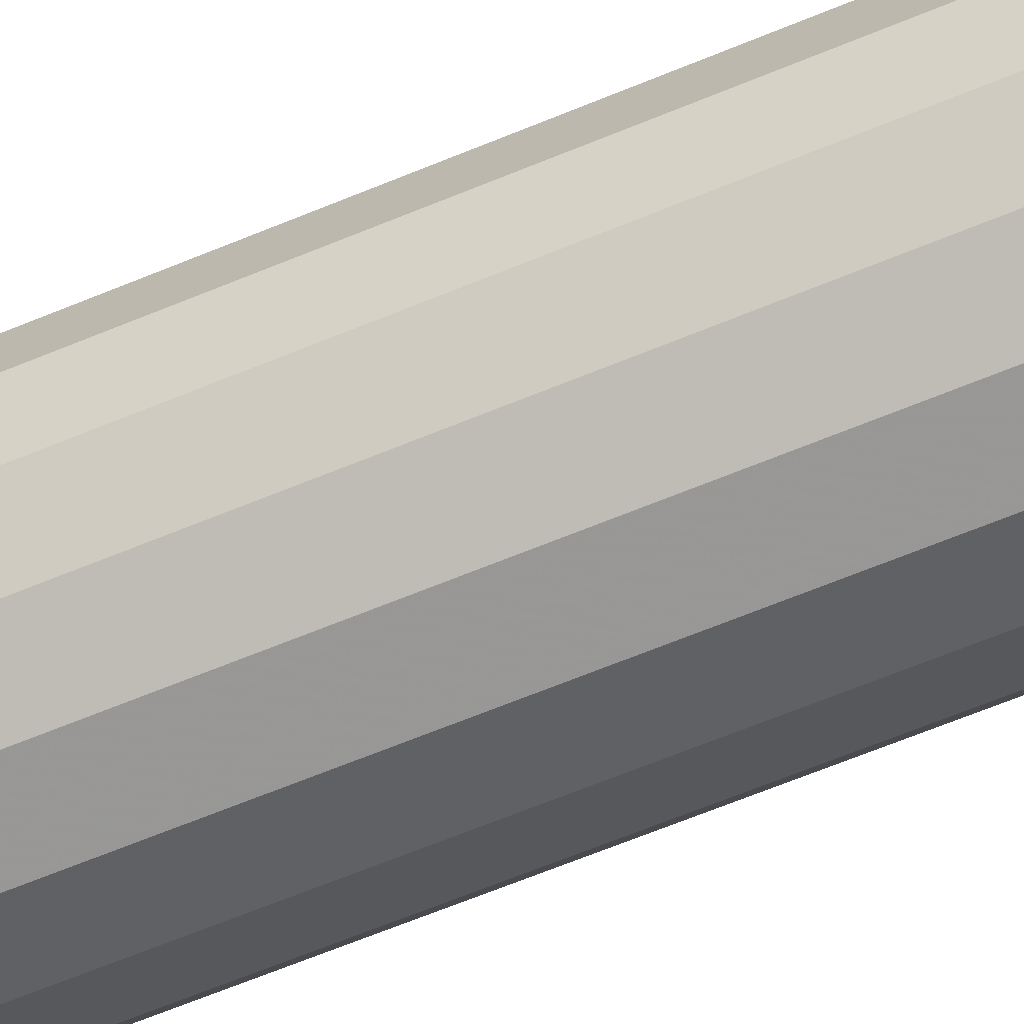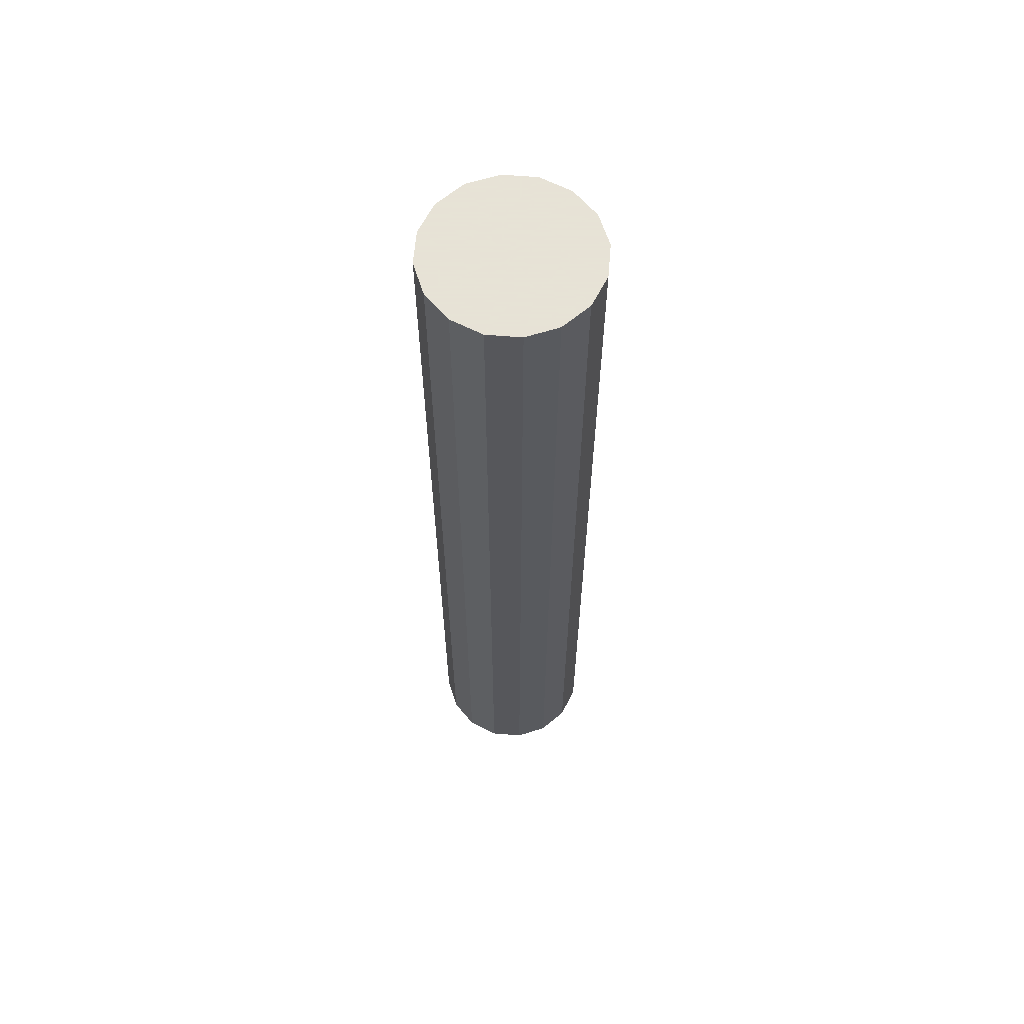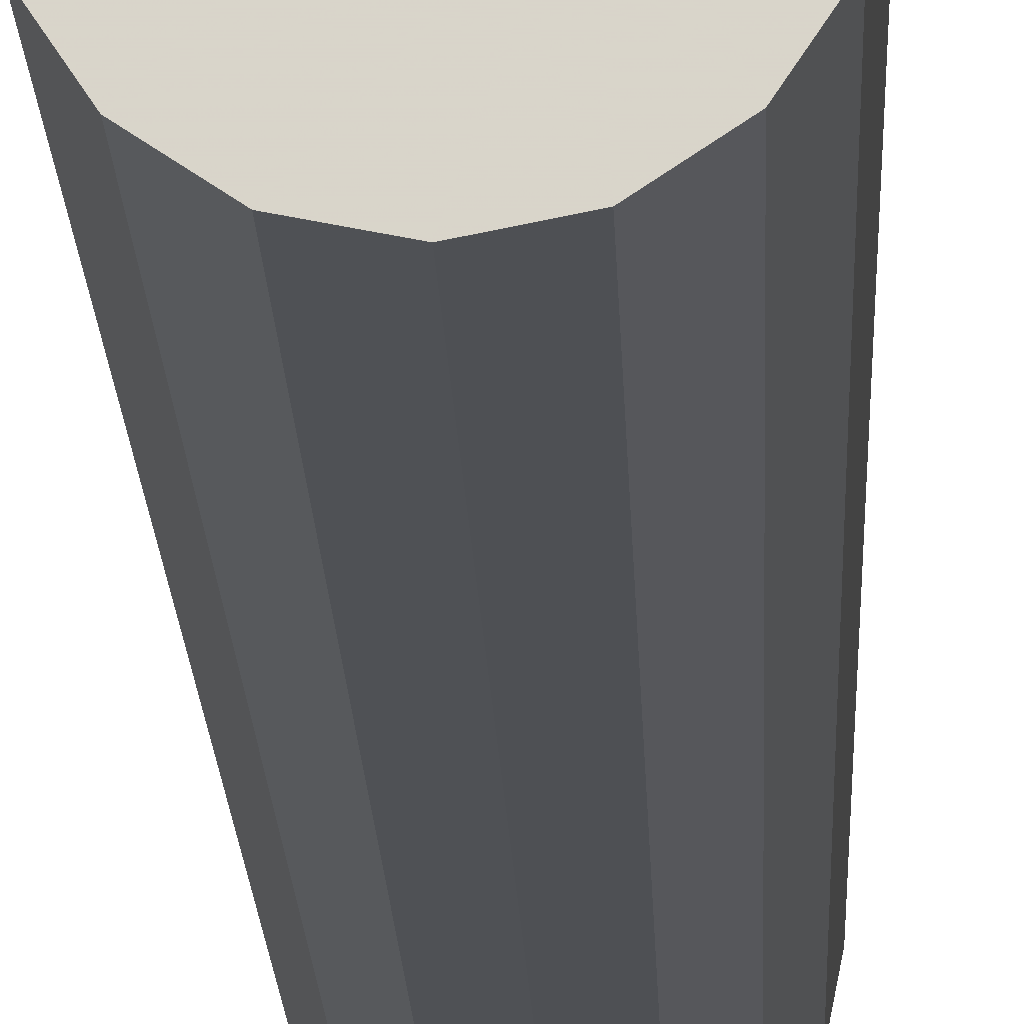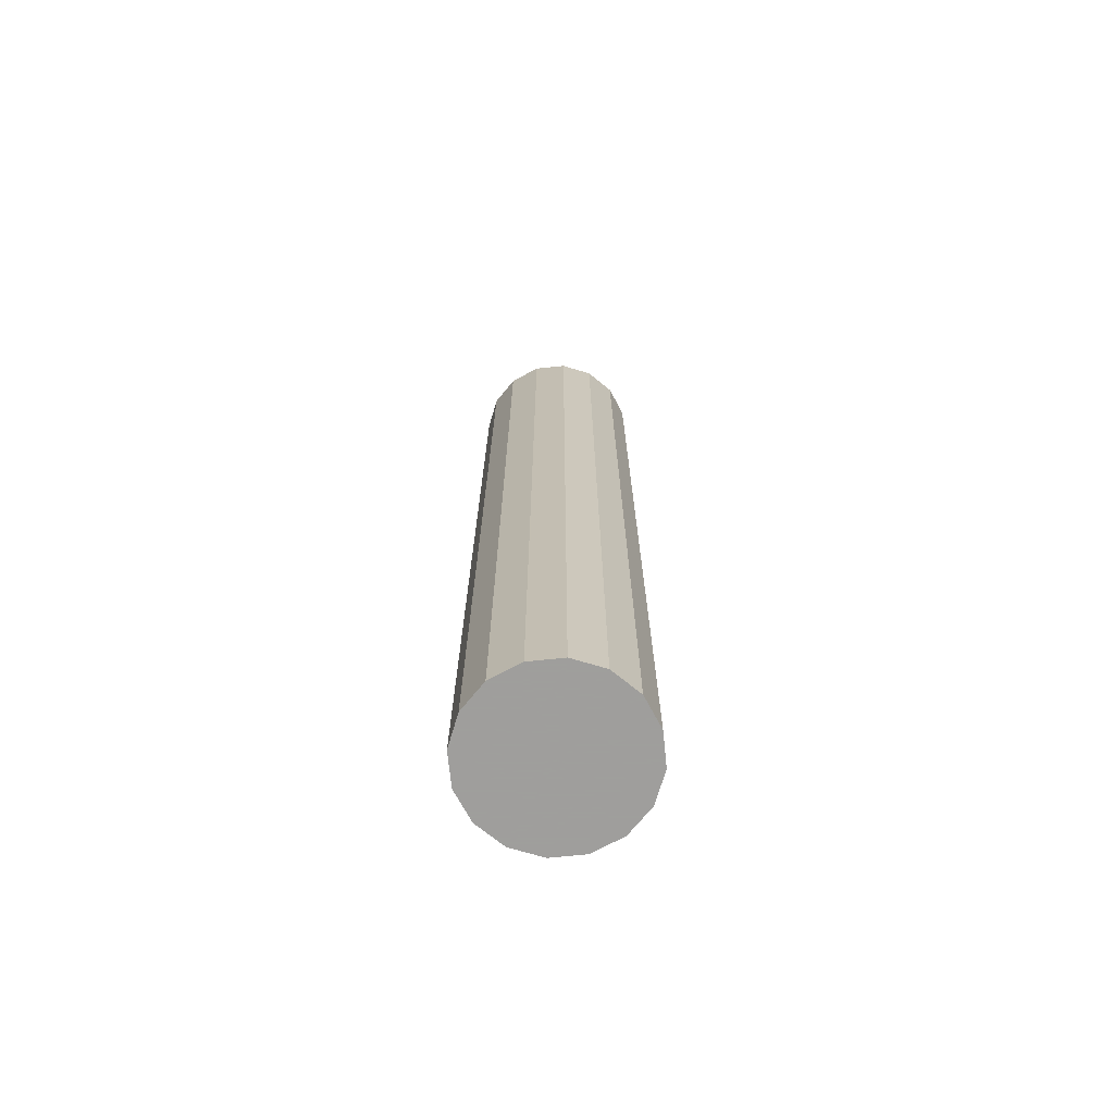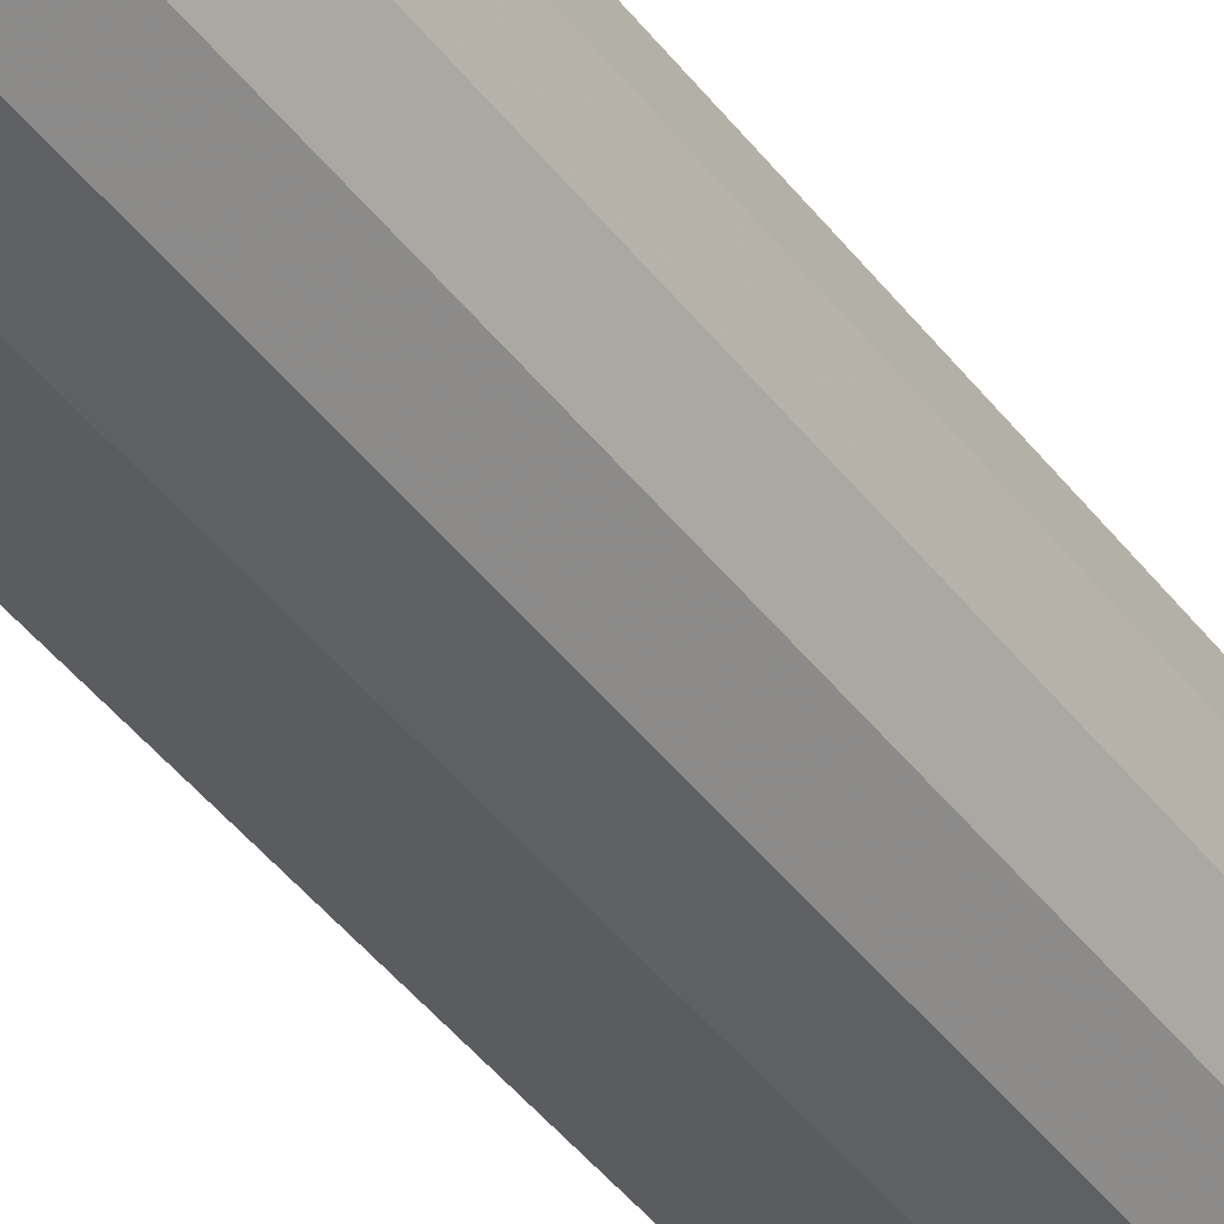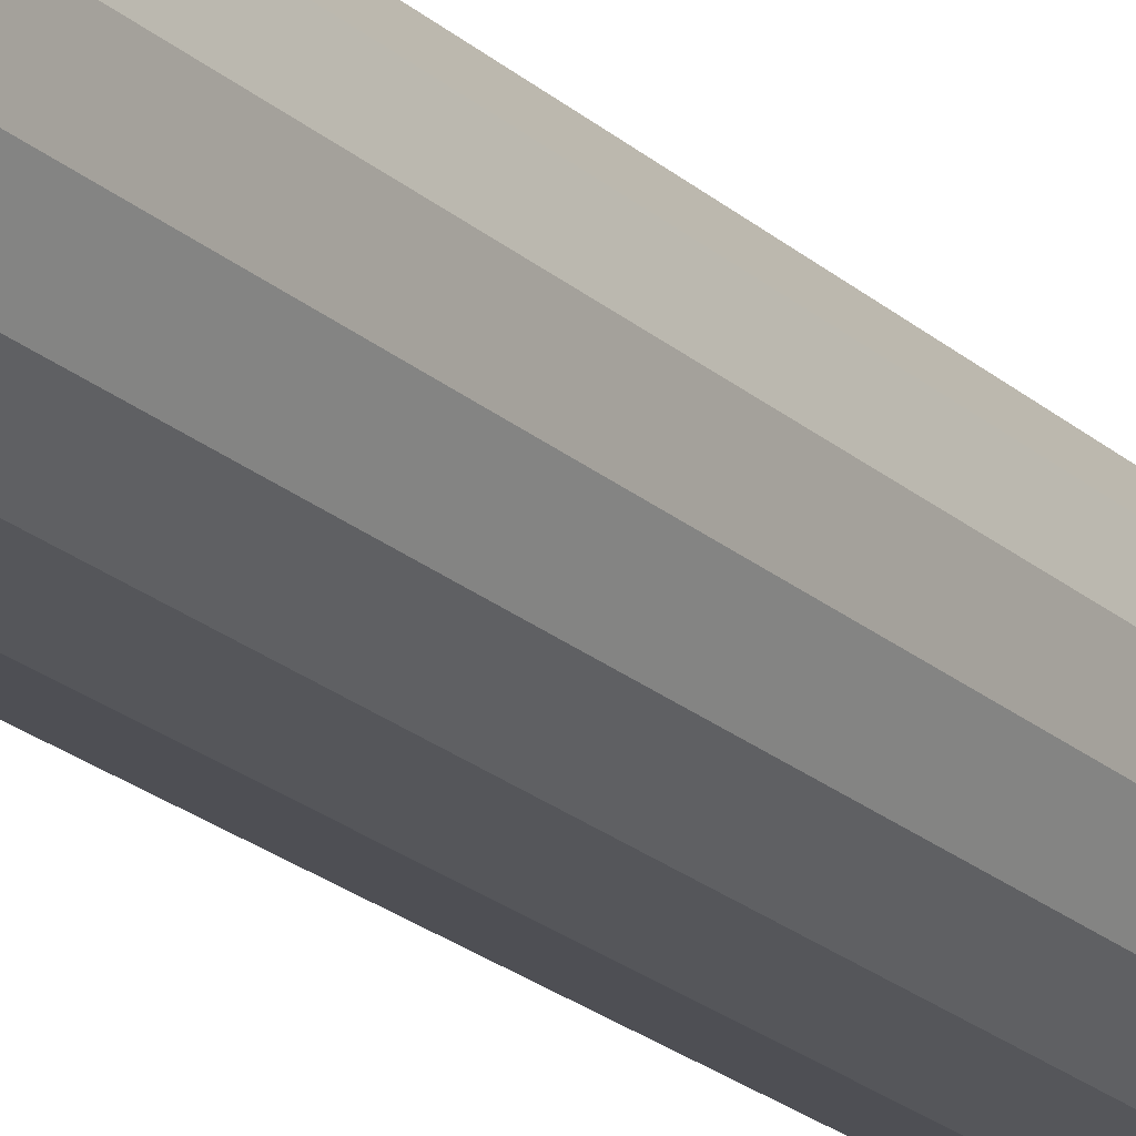
<metadata>
{"format":"obj","ext":"obj","renderer":"f3d","projection":"perspective","resolution":1024,"background":"white","views":[{"elev":-58.8,"azim":-66.1,"up":"+Z"},{"elev":62.8,"azim":173.5,"up":"+Y"},{"elev":-15.7,"azim":1.7,"up":"+Z"},{"elev":-71.1,"azim":-117.9,"up":"+Y"},{"elev":-42.9,"azim":34.0,"up":"+Z"},{"elev":-21.9,"azim":33.7,"up":"+Z"}]}
</metadata>
<code>
v 0.3465 -4.25 -0.1435
v 0.2652 -4.25 -0.2652
v 0.1435 -4.25 -0.3465
v 0 -4.25 -0.375
v -0.1435 -4.25 -0.3465
v -0.2652 -4.25 -0.2652
v -0.3465 -4.25 -0.1435
v -0.375 -4.25 -0
v -0.3465 -4.25 0.1435
v -0.2652 -4.25 0.2652
v -0.1435 -4.25 0.3465
v -0 -4.25 0.375
v 0.1435 -4.25 0.3465
v 0.2652 -4.25 0.2652
v 0.3465 -4.25 0.1435
v 0.375 -4.25 0
v 0.6929 -4.25 -0.287
v 0.5303 -4.25 -0.5303
v 0.287 -4.25 -0.6929
v 0 -4.25 -0.75
v -0.287 -4.25 -0.6929
v -0.5303 -4.25 -0.5303
v -0.6929 -4.25 -0.287
v -0.75 -4.25 -0
v -0.6929 -4.25 0.287
v -0.5303 -4.25 0.5303
v -0.287 -4.25 0.6929
v -0 -4.25 0.75
v 0.287 -4.25 0.6929
v 0.5303 -4.25 0.5303
v 0.6929 -4.25 0.287
v 0.75 -4.25 0
v 0.6929 0 -0.287
v 0.5303 0 -0.5303
v 0.287 0 -0.6929
v 0 0 -0.75
v -0.287 0 -0.6929
v -0.5303 0 -0.5303
v -0.6929 0 -0.287
v -0.75 0 -0
v -0.6929 0 0.287
v -0.5303 0 0.5303
v -0.287 0 0.6929
v -0 0 0.75
v 0.287 0 0.6929
v 0.5303 0 0.5303
v 0.6929 0 0.287
v 0.75 0 0
v 0.6929 4.25 -0.287
v 0.5303 4.25 -0.5303
v 0.287 4.25 -0.6929
v 0 4.25 -0.75
v -0.287 4.25 -0.6929
v -0.5303 4.25 -0.5303
v -0.6929 4.25 -0.287
v -0.75 4.25 -0
v -0.6929 4.25 0.287
v -0.5303 4.25 0.5303
v -0.287 4.25 0.6929
v -0 4.25 0.75
v 0.287 4.25 0.6929
v 0.5303 4.25 0.5303
v 0.6929 4.25 0.287
v 0.75 4.25 0
v 0.3465 4.25 -0.1435
v 0.2652 4.25 -0.2652
v 0.1435 4.25 -0.3465
v 0 4.25 -0.375
v -0.1435 4.25 -0.3465
v -0.2652 4.25 -0.2652
v -0.3465 4.25 -0.1435
v -0.375 4.25 -0
v -0.3465 4.25 0.1435
v -0.2652 4.25 0.2652
v -0.1435 4.25 0.3465
v -0 4.25 0.375
v 0.1435 4.25 0.3465
v 0.2652 4.25 0.2652
v 0.3465 4.25 0.1435
v 0.375 4.25 0
v 0 -4.25 0
v 0 4.25 0
f 1 2 18 17
f 2 3 19 18
f 3 4 20 19
f 4 5 21 20
f 5 6 22 21
f 6 7 23 22
f 7 8 24 23
f 8 9 25 24
f 9 10 26 25
f 10 11 27 26
f 11 12 28 27
f 12 13 29 28
f 13 14 30 29
f 14 15 31 30
f 15 16 32 31
f 16 1 17 32
f 17 18 34 33
f 18 19 35 34
f 19 20 36 35
f 20 21 37 36
f 21 22 38 37
f 22 23 39 38
f 23 24 40 39
f 24 25 41 40
f 25 26 42 41
f 26 27 43 42
f 27 28 44 43
f 28 29 45 44
f 29 30 46 45
f 30 31 47 46
f 31 32 48 47
f 32 17 33 48
f 33 34 50 49
f 34 35 51 50
f 35 36 52 51
f 36 37 53 52
f 37 38 54 53
f 38 39 55 54
f 39 40 56 55
f 40 41 57 56
f 41 42 58 57
f 42 43 59 58
f 43 44 60 59
f 44 45 61 60
f 45 46 62 61
f 46 47 63 62
f 47 48 64 63
f 48 33 49 64
f 49 50 66 65
f 50 51 67 66
f 51 52 68 67
f 52 53 69 68
f 53 54 70 69
f 54 55 71 70
f 55 56 72 71
f 56 57 73 72
f 57 58 74 73
f 58 59 75 74
f 59 60 76 75
f 60 61 77 76
f 61 62 78 77
f 62 63 79 78
f 63 64 80 79
f 64 49 65 80
f 2 1 81
f 3 2 81
f 4 3 81
f 5 4 81
f 6 5 81
f 7 6 81
f 8 7 81
f 9 8 81
f 10 9 81
f 11 10 81
f 12 11 81
f 13 12 81
f 14 13 81
f 15 14 81
f 16 15 81
f 1 16 81
f 65 66 82
f 66 67 82
f 67 68 82
f 68 69 82
f 69 70 82
f 70 71 82
f 71 72 82
f 72 73 82
f 73 74 82
f 74 75 82
f 75 76 82
f 76 77 82
f 77 78 82
f 78 79 82
f 79 80 82
f 80 65 82

</code>
